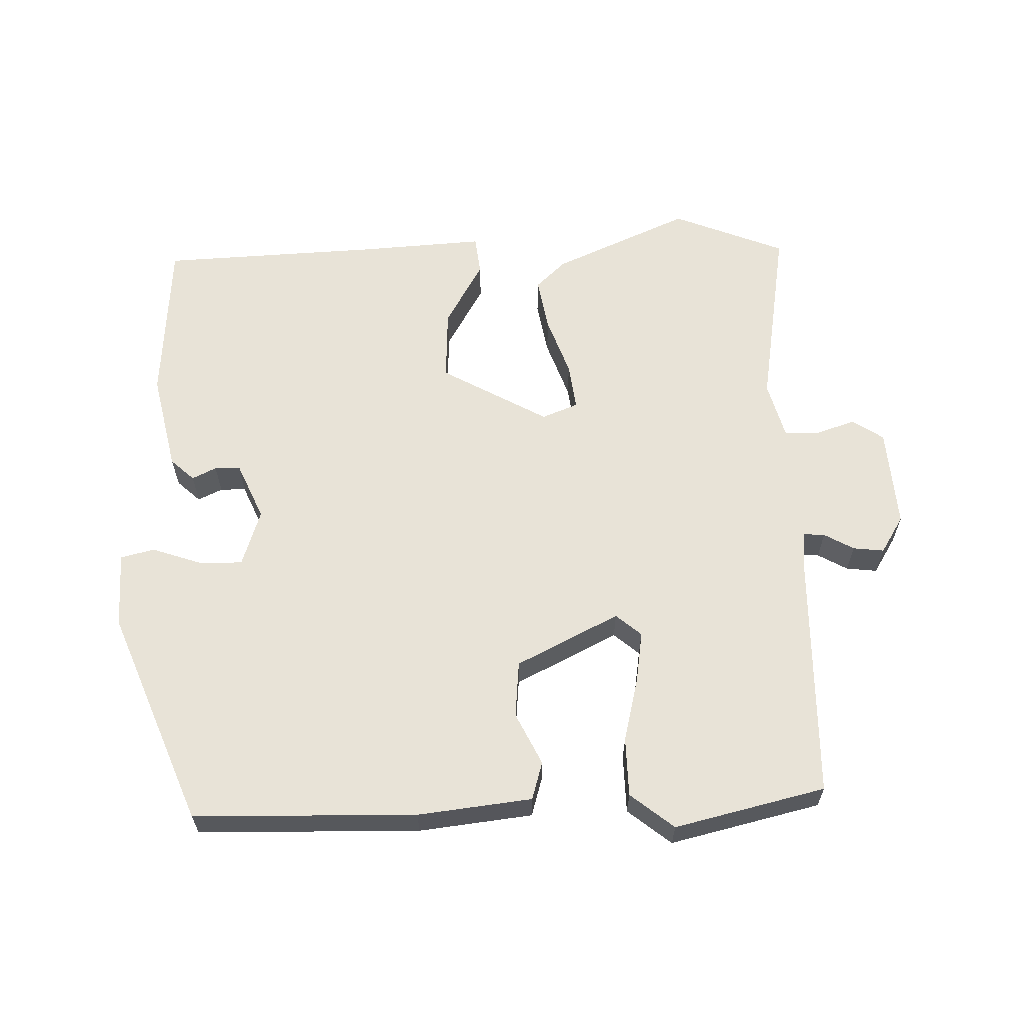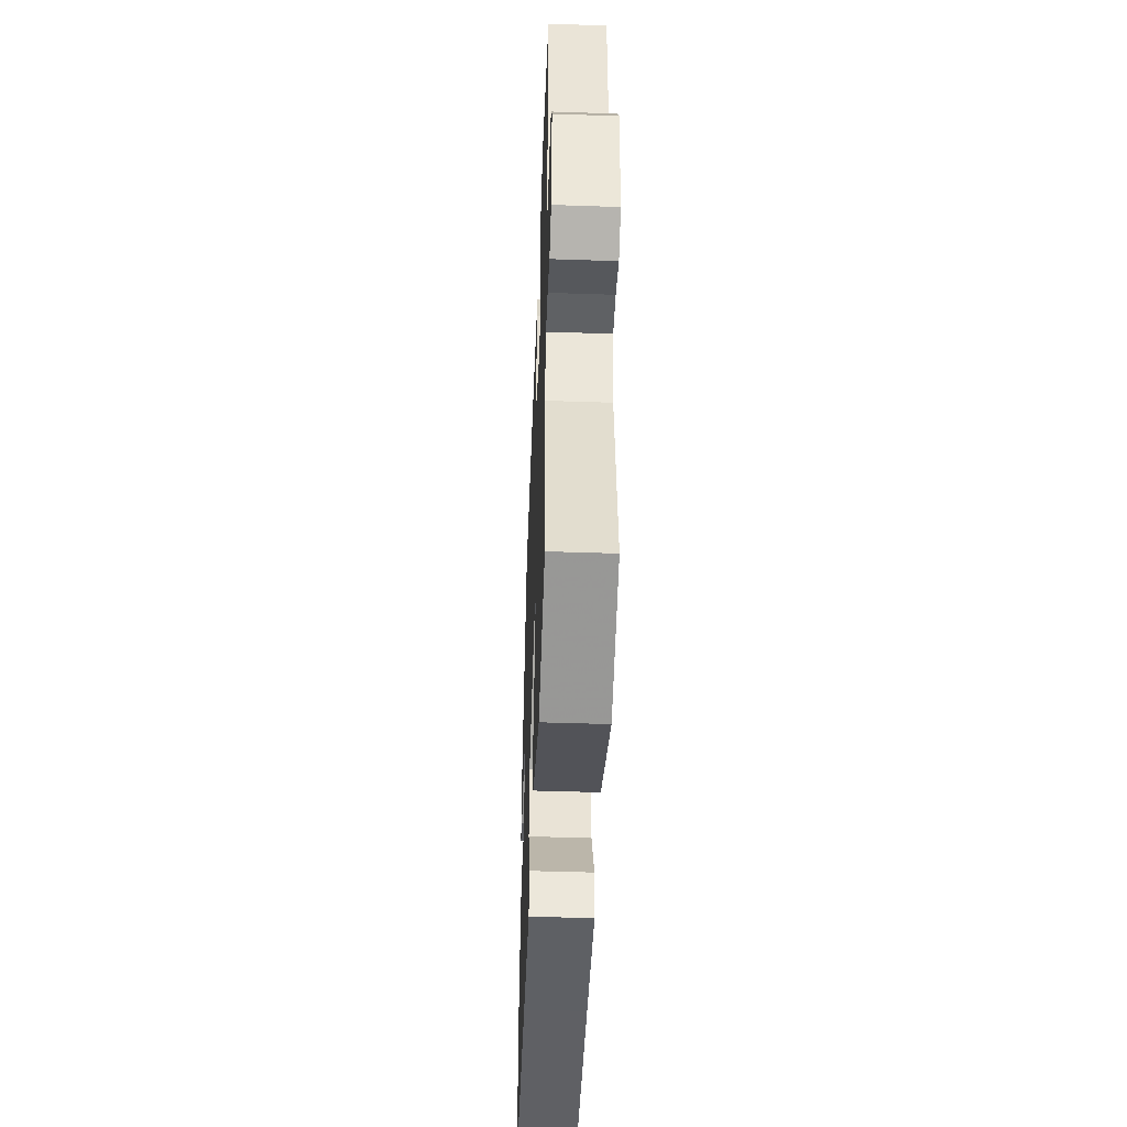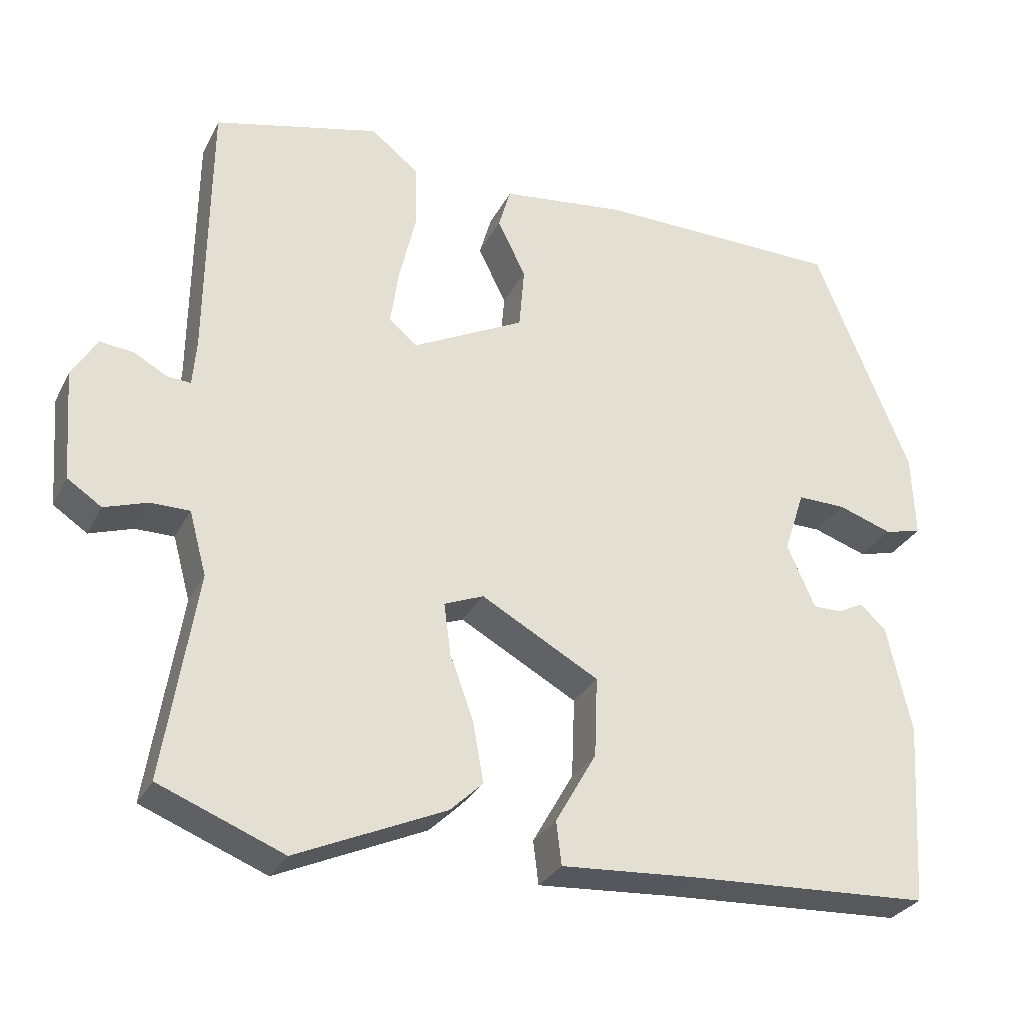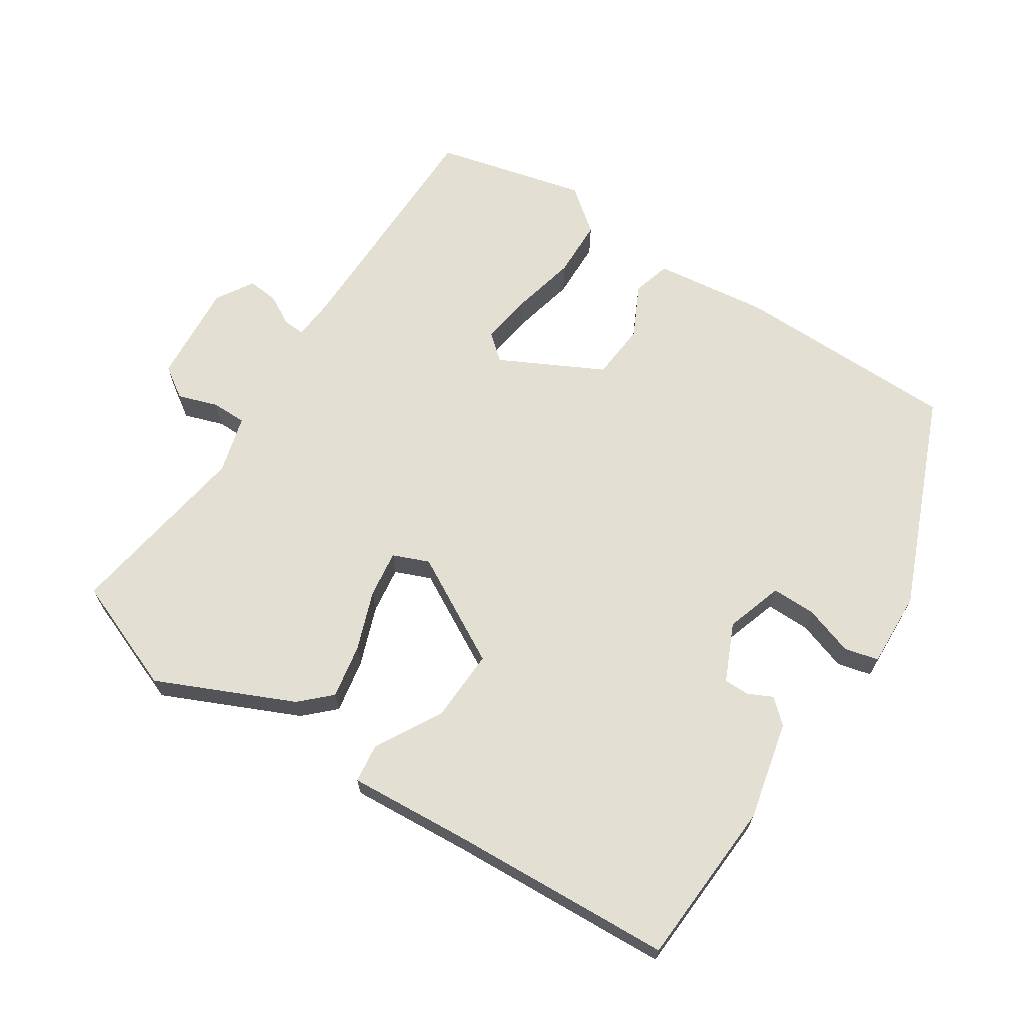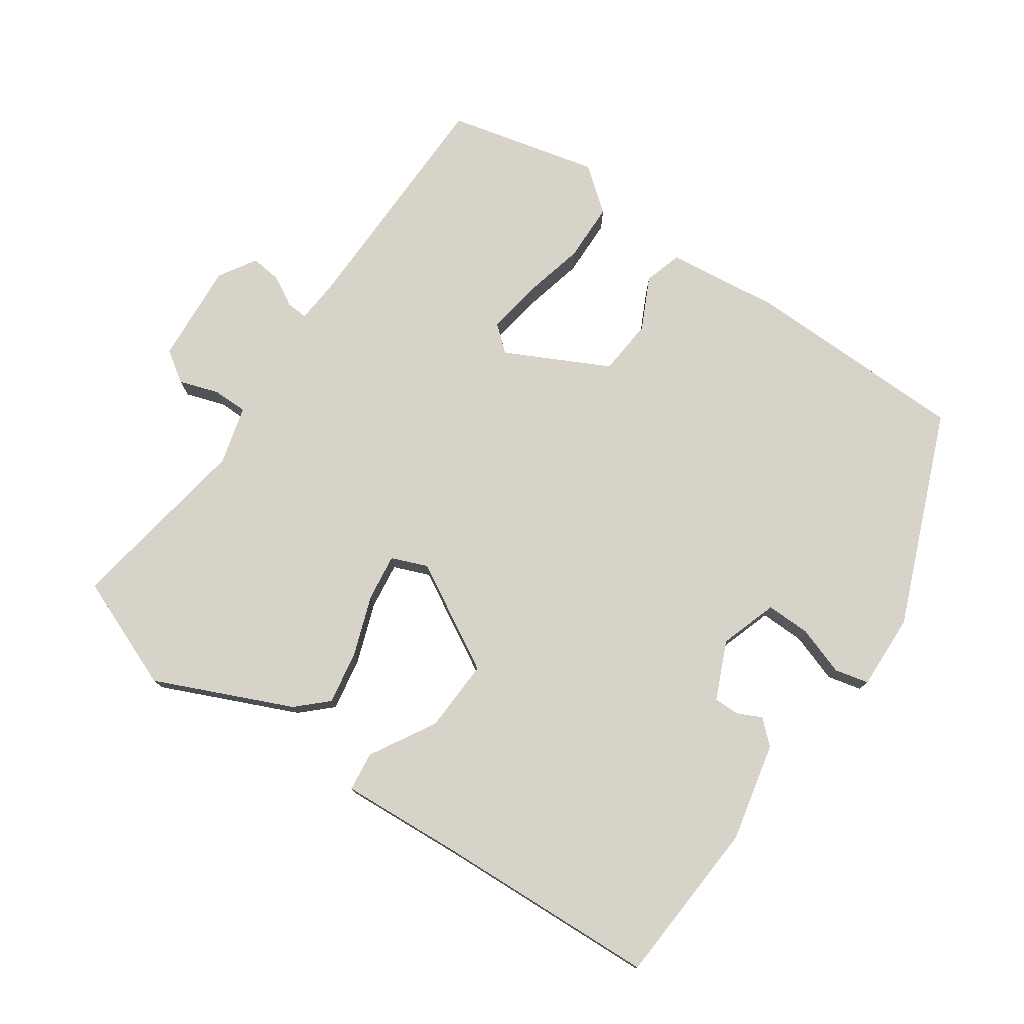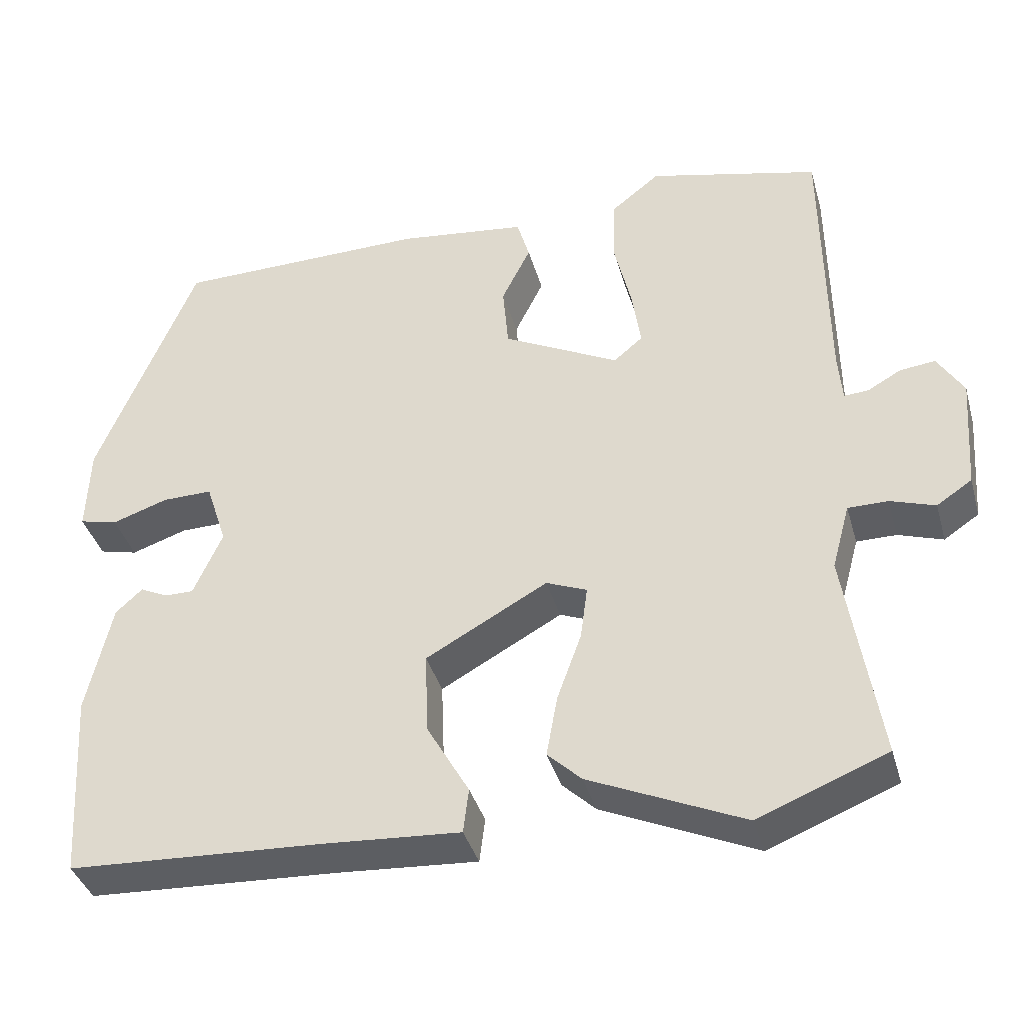
<metadata>
{"format":"obj","ext":"obj","renderer":"f3d","projection":"perspective","resolution":1024,"background":"white","views":[{"elev":62.0,"azim":-1.3,"up":"+Y"},{"elev":-46.7,"azim":87.8,"up":"+Z"},{"elev":-29.5,"azim":157.1,"up":"+Z"},{"elev":66.8,"azim":-147.1,"up":"+Y"},{"elev":76.9,"azim":-145.2,"up":"+Y"},{"elev":-38.5,"azim":15.4,"up":"+Z"}]}
</metadata>
<code>
v -0.402 0.07 0.479
v -0.079 0.07 0.484
v 0.086 0.07 0.464
v 0.102 0.07 0.409
v 0.065 0.07 0.334
v 0.072 0.07 0.252
v 0.22 0.07 0.177
v 0.257 0.07 0.208
v 0.246 0.07 0.283
v 0.224 0.07 0.376
v 0.226 0.07 0.461
v 0.289 0.07 0.511
v 0.507 0.07 0.458
v 0.511 0.07 0.106
v 0.516 0.07 0.045
v 0.547 0.07 0.047
v 0.59 0.07 0.071
v 0.635 0.07 0.076
v 0.668 0.07 0.022
v 0.657 0.07 -0.124
v 0.612 0.07 -0.154
v 0.555 0.07 -0.135
v 0.504 0.07 -0.135
v 0.481 0.07 -0.219
v 0.524 0.07 -0.491
v 0.36 0.07 -0.556
v 0.163 0.07 -0.468
v 0.12 0.07 -0.427
v 0.134 0.07 -0.349
v 0.165 0.07 -0.263
v 0.174 0.07 -0.195
v 0.122 0.07 -0.174
v -0.033 0.07 -0.26
v -0.029 0.07 -0.365
v 0.025 0.07 -0.46
v 0.018 0.07 -0.517
v -0.16 0.07 -0.505
v -0.481 0.07 -0.489
v -0.496 0.07 -0.248
v -0.464 0.07 -0.106
v -0.43 0.07 -0.075
v -0.395 0.07 -0.092
v -0.358 0.07 -0.092
v -0.321 0.07 -0.009
v -0.348 0.07 0.074
v -0.412 0.07 0.073
v -0.483 0.07 0.049
v -0.532 0.07 0.061
v -0.528 0.07 0.171
v -0.402 0 0.479
v -0.079 0 0.484
v 0.086 0 0.464
v 0.102 0 0.409
v 0.065 0 0.334
v 0.072 0 0.252
v 0.22 0 0.177
v 0.257 0 0.208
v 0.246 0 0.283
v 0.224 0 0.376
v 0.226 0 0.461
v 0.289 0 0.511
v 0.507 0 0.458
v 0.511 0 0.106
v 0.516 0 0.045
v 0.547 0 0.047
v 0.59 0 0.071
v 0.635 0 0.076
v 0.668 0 0.022
v 0.657 0 -0.124
v 0.612 0 -0.154
v 0.555 0 -0.135
v 0.504 0 -0.135
v 0.481 0 -0.219
v 0.524 0 -0.491
v 0.36 0 -0.556
v 0.163 0 -0.468
v 0.12 0 -0.427
v 0.134 0 -0.349
v 0.165 0 -0.263
v 0.174 0 -0.195
v 0.122 0 -0.174
v -0.033 0 -0.26
v -0.029 0 -0.365
v 0.025 0 -0.46
v 0.018 0 -0.517
v -0.16 0 -0.505
v -0.481 0 -0.489
v -0.496 0 -0.248
v -0.464 0 -0.106
v -0.43 0 -0.075
v -0.395 0 -0.092
v -0.358 0 -0.092
v -0.321 0 -0.009
v -0.348 0 0.074
v -0.412 0 0.073
v -0.483 0 0.049
v -0.532 0 0.061
v -0.528 0 0.171
f 3 4 5
f 2 3 5
f 1 2 5
f 49 1 5
f 48 49 5
f 47 48 5
f 46 47 5
f 45 46 5 6
f 44 45 6 7
f 43 44 7
f 40 41 42
f 39 40 42
f 38 39 42
f 37 38 42
f 37 42 43
f 36 37 43
f 35 36 43
f 34 35 43
f 33 34 43
f 32 33 43 7
f 28 29 30
f 27 28 30
f 26 27 30
f 25 26 30
f 24 25 30
f 23 24 30 31
f 20 21 22
f 19 20 22
f 18 19 22
f 17 18 22
f 16 17 22
f 15 16 22 23
f 32 7 8
f 31 32 8
f 23 31 8
f 15 23 8
f 14 15 8
f 12 13 14
f 11 12 14
f 10 11 14
f 9 10 14
f 8 9 14
f 54 53 52
f 54 52 51
f 54 51 50
f 54 50 98
f 54 98 97
f 54 97 96
f 54 96 95
f 55 54 95 94
f 56 55 94 93
f 56 93 92
f 91 90 89
f 91 89 88
f 91 88 87
f 91 87 86
f 92 91 86
f 92 86 85
f 92 85 84
f 92 84 83
f 92 83 82
f 56 92 82 81
f 79 78 77
f 79 77 76
f 79 76 75
f 79 75 74
f 79 74 73
f 80 79 73 72
f 71 70 69
f 71 69 68
f 71 68 67
f 71 67 66
f 71 66 65
f 72 71 65 64
f 57 56 81
f 57 81 80
f 57 80 72
f 57 72 64
f 57 64 63
f 63 62 61
f 63 61 60
f 63 60 59
f 63 59 58
f 63 58 57
f 1 50 51 2
f 2 51 52 3
f 3 52 53 4
f 4 53 54 5
f 5 54 55 6
f 6 55 56 7
f 7 56 57 8
f 8 57 58 9
f 9 58 59 10
f 10 59 60 11
f 11 60 61 12
f 12 61 62 13
f 13 62 63 14
f 14 63 64 15
f 15 64 65 16
f 16 65 66 17
f 17 66 67 18
f 18 67 68 19
f 19 68 69 20
f 20 69 70 21
f 21 70 71 22
f 22 71 72 23
f 23 72 73 24
f 24 73 74 25
f 25 74 75 26
f 26 75 76 27
f 27 76 77 28
f 28 77 78 29
f 29 78 79 30
f 30 79 80 31
f 31 80 81 32
f 32 81 82 33
f 33 82 83 34
f 34 83 84 35
f 35 84 85 36
f 36 85 86 37
f 37 86 87 38
f 38 87 88 39
f 39 88 89 40
f 40 89 90 41
f 41 90 91 42
f 42 91 92 43
f 43 92 93 44
f 44 93 94 45
f 45 94 95 46
f 46 95 96 47
f 47 96 97 48
f 48 97 98 49
f 49 98 50 1

</code>
